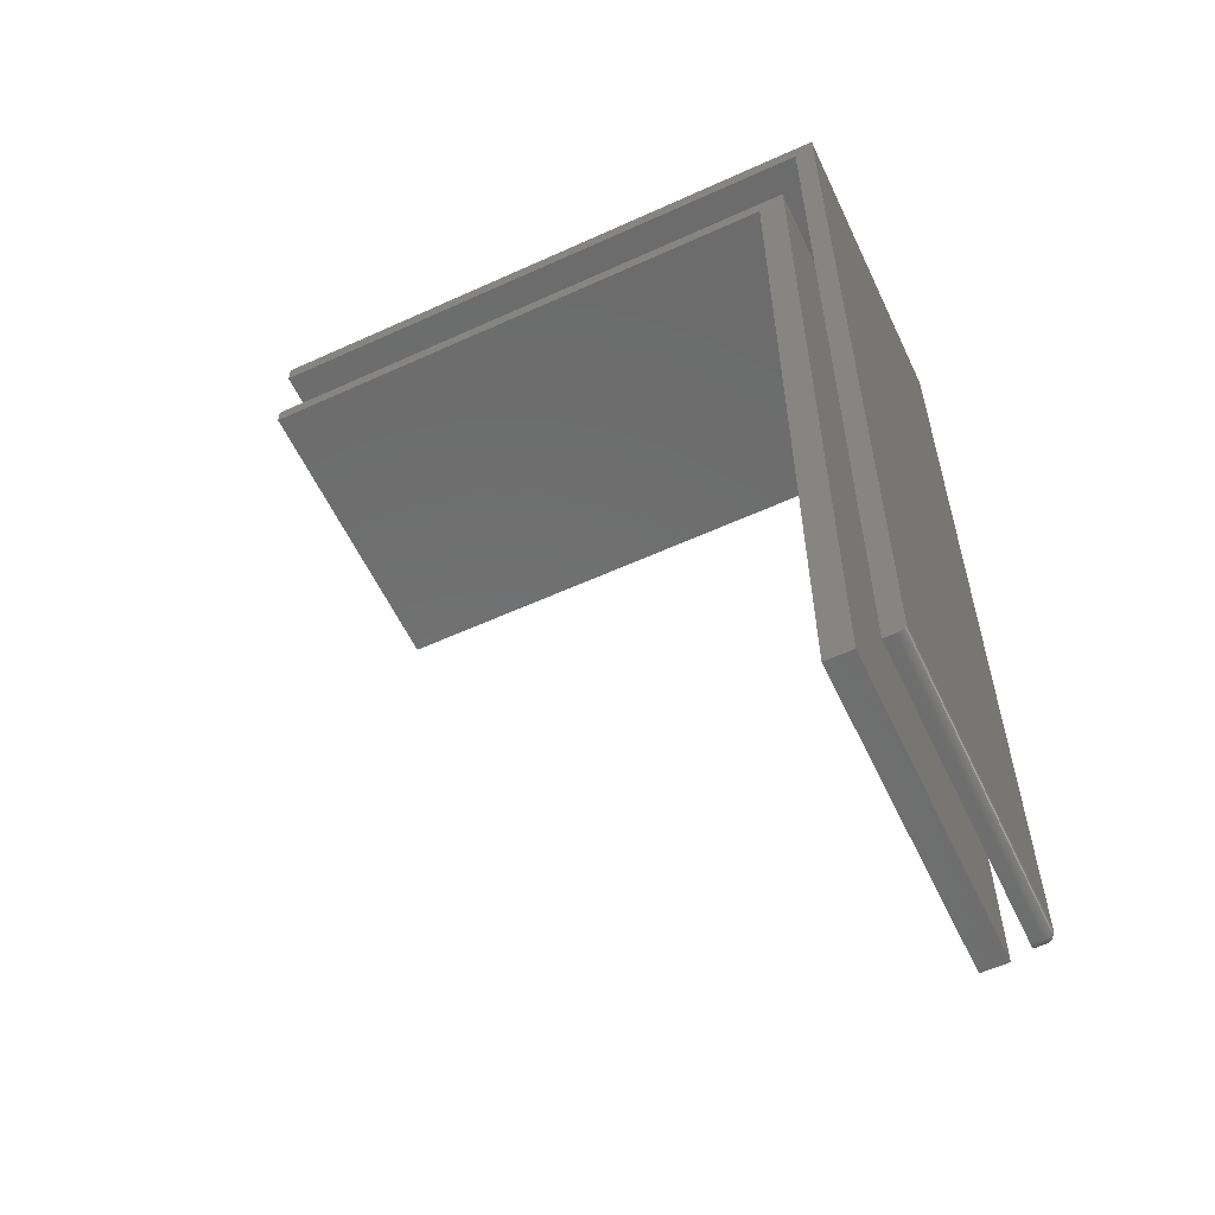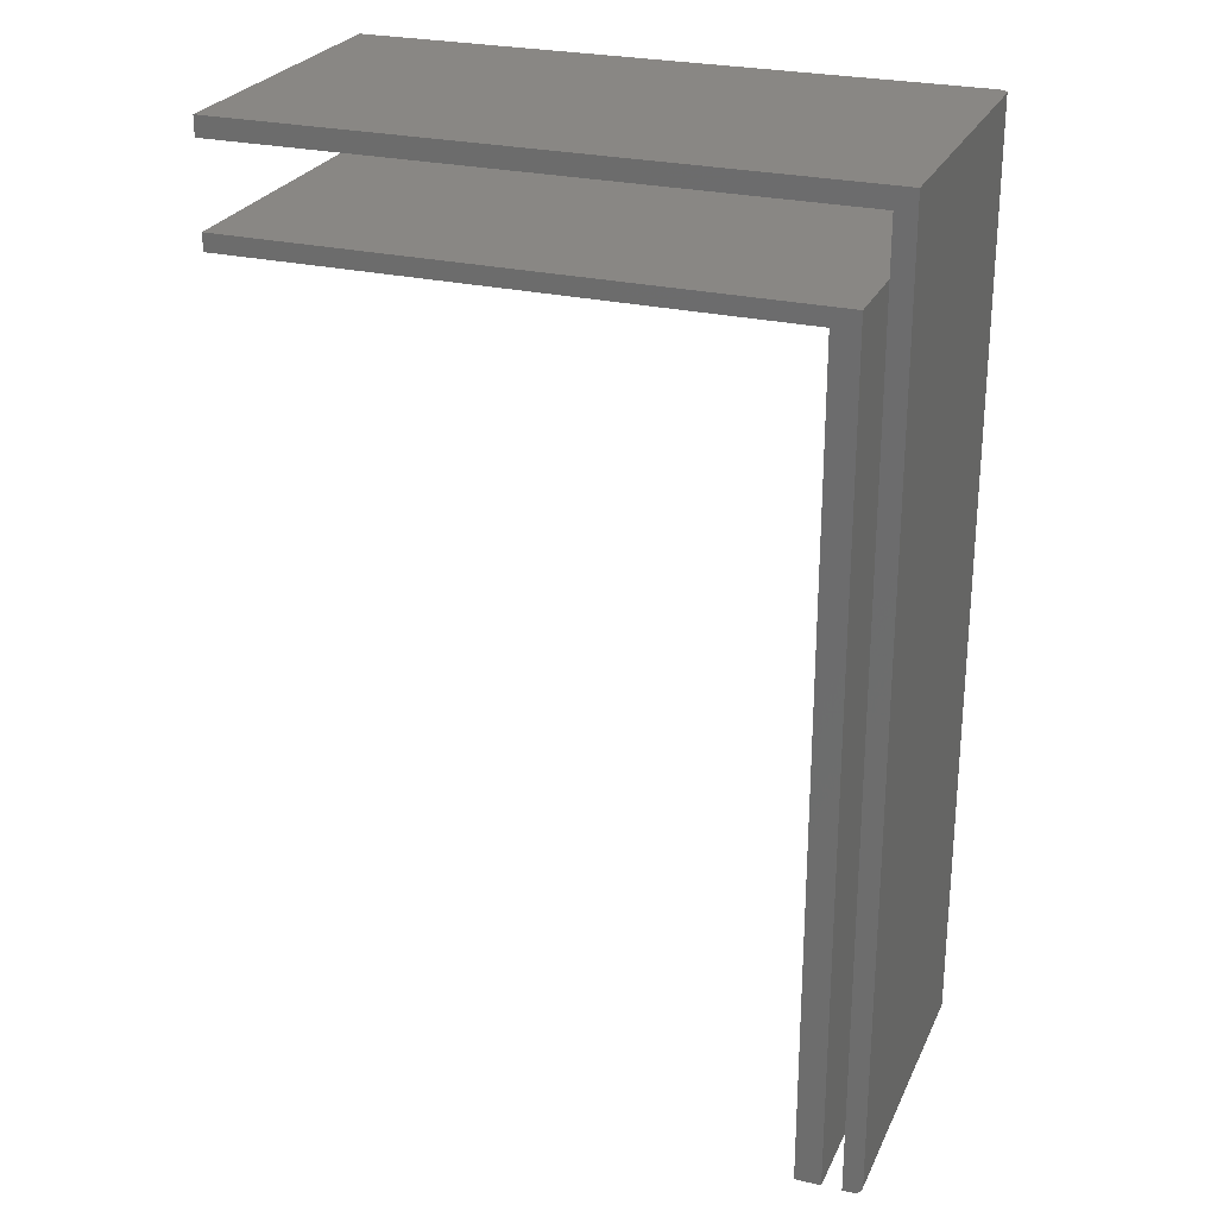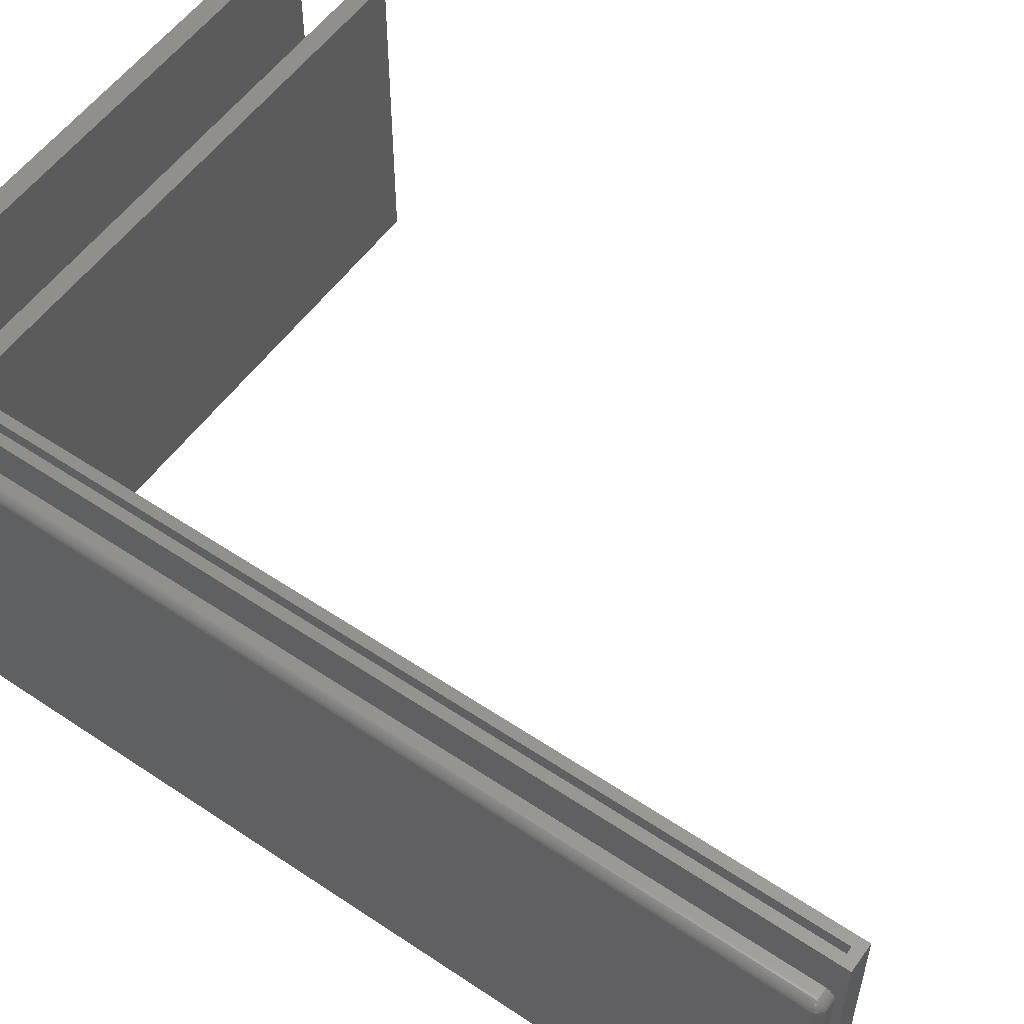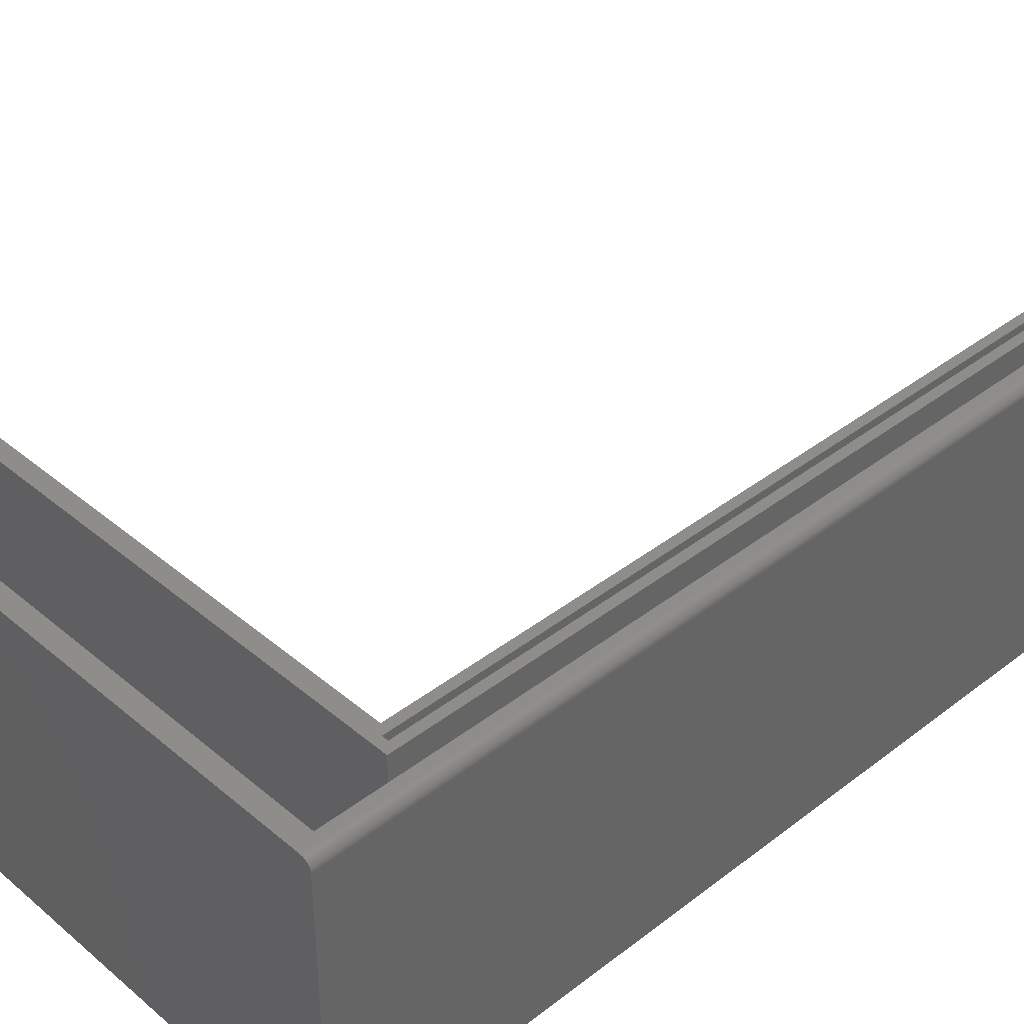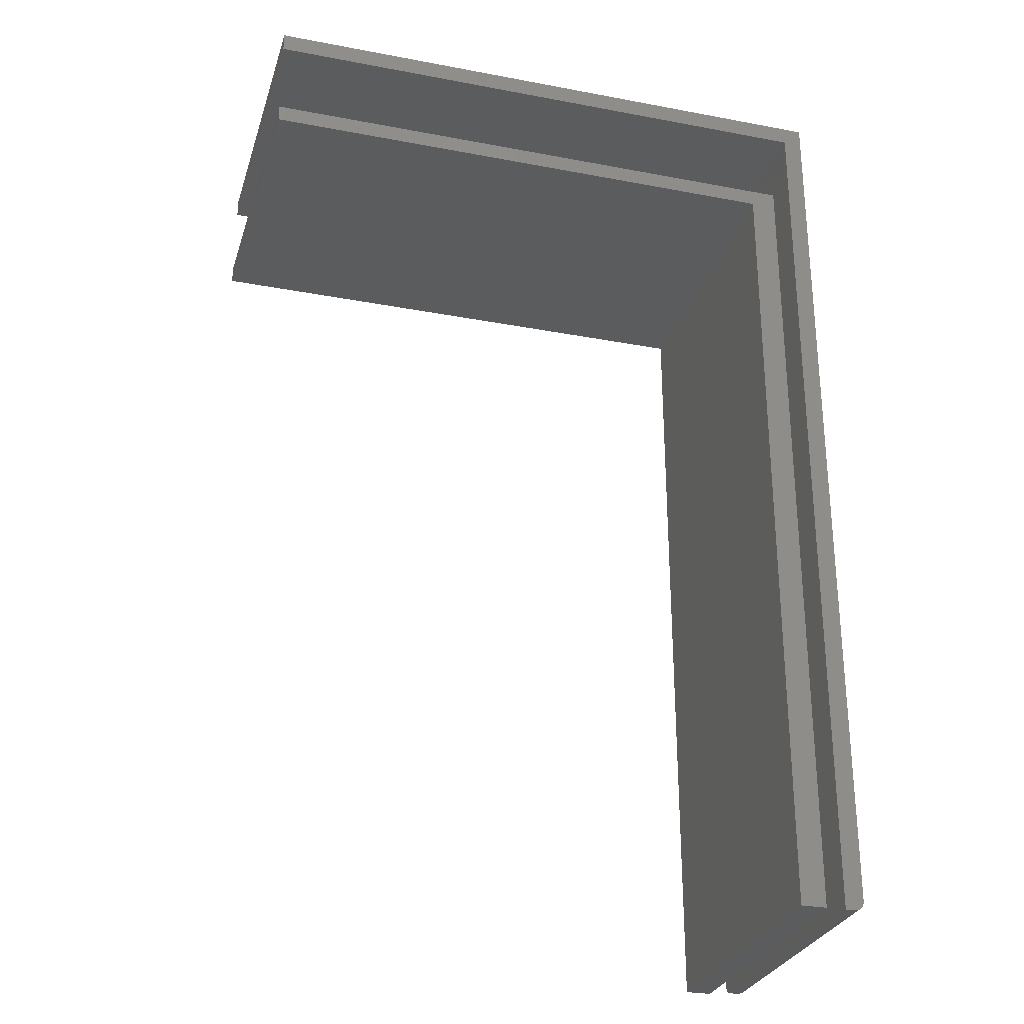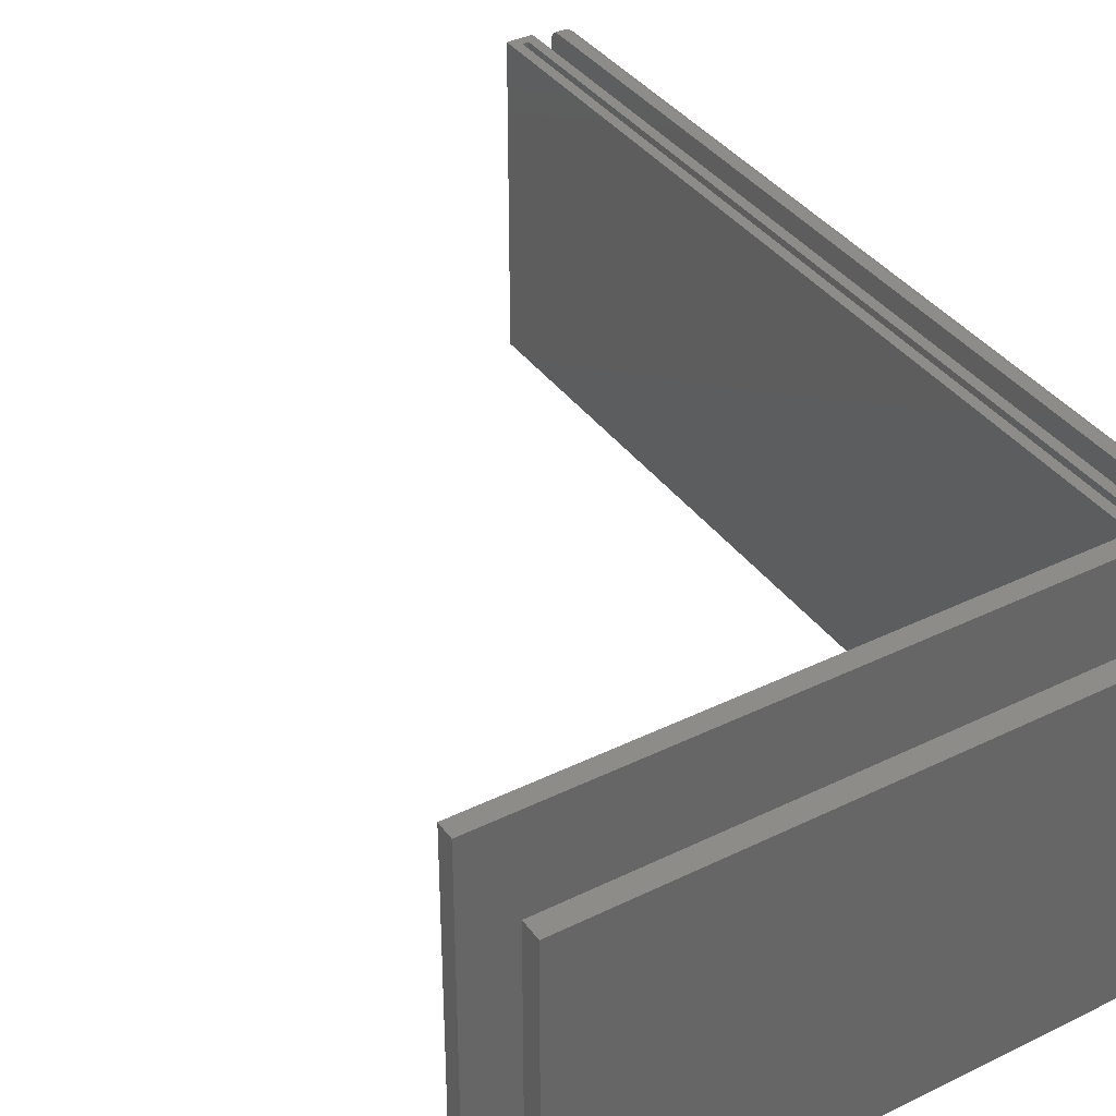
<metadata>
{"format":"stl","ext":"stl","renderer":"f3d","projection":"perspective","resolution":1024,"background":"white","views":[{"elev":-58.4,"azim":25.2,"up":"+Z"},{"elev":25.9,"azim":20.5,"up":"+Z"},{"elev":55.1,"azim":125.3,"up":"+Y"},{"elev":39.1,"azim":46.2,"up":"+Y"},{"elev":-28.5,"azim":-15.9,"up":"+Z"},{"elev":37.9,"azim":-31.9,"up":"+Y"}]}
</metadata>
<code>
# stl→obj: 111 verts, 214 faces
v 0.4715 0.125 -0.7422
v 0.4792 0.125 -0.7422
v 0.4715 0.1248 -0.7437
v 0.4792 0.1248 -0.7437
v 0.4715 0.1244 -0.7452
v 0.4792 0.1244 -0.7452
v 0.4715 0.1237 -0.7465
v 0.4792 0.1237 -0.7465
v 0.4715 0.1227 -0.7477
v 0.4792 0.1227 -0.7477
v 0.4715 0.1215 -0.7487
v 0.4792 0.1215 -0.7487
v 0.4715 0.1202 -0.7494
v 0.4792 0.1202 -0.7494
v 0.4715 0.1187 -0.7498
v 0.4792 0.1187 -0.7498
v 0.4715 0.1172 -0.75
v 0.4792 0.1172 -0.75
v 0.4792 0.125 -0.0001645
v 0.4715 0.125 -0.01562
v 0 0.125 -0.01562
v 2.87e-17 0.125 -0.0001645
v 0.487 -0.125 -0.7422
v 0.487 0.1172 -0.7422
v 0.487 -0.125 -0.0001645
v 0.487 0.1172 -0.0001645
v 0.4715 -0.125 -0.75
v 0.4792 -0.125 -0.75
v 0.4857 -0.125 -0.7465
v 0.4869 -0.125 -0.7437
v 0.4864 -0.125 -0.7452
v 0.4835 -0.125 -0.7487
v 0.4807 -0.125 -0.7498
v 0.4822 -0.125 -0.7494
v 0.4715 -0.125 -0.01562
v 0.4847 -0.125 -0.7477
v 2.87e-17 -0.125 -0.0001645
v 0 -0.125 -0.01562
v 0.4857 0.1215 -0.0001645
v 0.4869 0.1187 -0.0001645
v 0.4864 0.1202 -0.0001645
v 0.4847 0.1227 -0.0001645
v 0.4835 0.1237 -0.0001645
v 0.4822 0.1244 -0.0001645
v 0.4807 0.1248 -0.0001645
v 0.4807 0.1248 -0.7422
v 0.4822 0.1244 -0.7422
v 0.4835 0.1237 -0.7422
v 0.4847 0.1227 -0.7422
v 0.4857 0.1215 -0.7422
v 0.4864 0.1202 -0.7422
v 0.4869 0.1187 -0.7422
v 0.4869 0.1172 -0.7437
v 0.4864 0.1172 -0.7452
v 0.4857 0.1172 -0.7465
v 0.4847 0.1172 -0.7477
v 0.4835 0.1172 -0.7487
v 0.4822 0.1172 -0.7494
v 0.4807 0.1172 -0.7498
v 0.4807 0.1187 -0.7497
v 0.4847 0.1183 -0.7476
v 0.4835 0.1185 -0.7486
v 0.4822 0.1186 -0.7493
v 0.4864 0.1188 -0.7447
v 0.4857 0.1196 -0.7458
v 0.4847 0.1193 -0.7473
v 0.4835 0.1197 -0.7482
v 0.4822 0.1199 -0.7489
v 0.4807 0.1201 -0.7493
v 0.4864 0.1197 -0.7438
v 0.4857 0.1208 -0.7446
v 0.4847 0.1203 -0.7468
v 0.4847 0.1211 -0.7461
v 0.4835 0.1208 -0.7476
v 0.4835 0.1218 -0.7468
v 0.4822 0.1212 -0.7482
v 0.4822 0.1223 -0.7473
v 0.4807 0.1214 -0.7486
v 0.4807 0.1226 -0.7476
v 0.4847 0.1218 -0.7453
v 0.4835 0.1226 -0.7458
v 0.4822 0.1232 -0.7462
v 0.4807 0.1236 -0.7464
v 0.4847 0.1223 -0.7443
v 0.4835 0.1232 -0.7447
v 0.4822 0.1239 -0.7449
v 0.4807 0.1243 -0.7451
v 0.4807 0.1247 -0.7437
v 0.4822 0.1243 -0.7436
v 0.4835 0.1236 -0.7435
v 0.4847 0.1226 -0.7433
v 0 0.125 -0.09375
v 8.46e-19 0.125 -0.07993
v 0.443 0.125 -0.08775
v 0.4559 0.125 -0.07993
v 0.4481 0.125 -0.7422
v 0.4481 0.125 -0.08775
v 0.4559 0.125 -0.75
v 0.4352 0.125 -0.75
v 0.443 0.125 -0.7422
v 0.4352 0.125 -0.09375
v 0.4481 -0.1172 -0.08775
v 0.443 -0.1172 -0.08775
v 0.443 -0.1172 -0.7422
v 0.4481 -0.1172 -0.7422
v 8.46e-19 -0.125 -0.07993
v 0 -0.125 -0.09375
v 0.4559 -0.125 -0.07993
v 0.4352 -0.125 -0.09375
v 0.4559 -0.125 -0.75
v 0.4352 -0.125 -0.75
f 1 2 3
f 3 2 4
f 3 4 5
f 5 4 6
f 5 6 7
f 7 6 8
f 7 8 9
f 9 8 10
f 9 10 11
f 11 10 12
f 11 12 13
f 13 12 14
f 13 14 15
f 15 14 16
f 15 16 17
f 17 16 18
f 19 2 1
f 1 20 19
f 19 20 21
f 19 21 22
f 23 24 25
f 25 24 26
f 17 18 27
f 27 18 28
f 23 29 30
f 29 31 30
f 32 27 28
f 32 28 33
f 32 33 34
f 35 27 32
f 35 32 36
f 35 36 29
f 35 29 23
f 35 23 25
f 35 25 37
f 35 37 38
f 39 25 26
f 39 26 40
f 39 40 41
f 37 25 39
f 37 39 42
f 37 42 43
f 37 43 44
f 37 44 45
f 37 45 19
f 37 19 22
f 2 19 46
f 46 19 45
f 46 45 47
f 47 45 44
f 47 44 48
f 48 44 43
f 48 43 49
f 49 43 42
f 49 42 50
f 50 42 39
f 50 39 51
f 51 39 41
f 51 41 52
f 52 41 40
f 52 40 24
f 24 40 26
f 24 23 53
f 53 23 30
f 53 30 54
f 54 30 31
f 54 31 55
f 55 31 29
f 55 29 56
f 56 29 36
f 56 36 57
f 57 36 32
f 57 32 58
f 58 32 34
f 58 34 59
f 59 34 33
f 59 33 18
f 18 33 28
f 18 60 59
f 18 16 60
f 61 55 56
f 56 57 61
f 61 57 62
f 57 58 62
f 62 58 63
f 58 59 63
f 63 59 60
f 64 53 54
f 54 55 64
f 64 55 65
f 55 61 65
f 65 61 66
f 61 62 66
f 66 62 67
f 62 63 67
f 67 63 68
f 63 60 68
f 68 60 69
f 60 16 69
f 69 16 14
f 24 53 52
f 53 64 52
f 52 64 70
f 64 65 70
f 70 65 71
f 65 72 71
f 71 72 73
f 72 74 73
f 73 74 75
f 74 76 75
f 75 76 77
f 76 78 77
f 77 78 79
f 78 12 79
f 79 12 10
f 80 71 73
f 73 75 80
f 80 75 81
f 75 77 81
f 81 77 82
f 77 79 82
f 82 79 83
f 79 10 83
f 83 10 8
f 51 52 70
f 70 71 51
f 51 71 50
f 71 80 50
f 50 80 84
f 80 81 84
f 84 81 85
f 81 82 85
f 85 82 86
f 82 83 86
f 86 83 87
f 83 8 87
f 87 8 6
f 4 2 88
f 88 2 46
f 88 46 89
f 89 46 47
f 89 47 90
f 90 47 48
f 90 48 91
f 91 48 49
f 91 49 50
f 14 12 69
f 69 12 78
f 69 78 68
f 68 78 76
f 68 76 67
f 67 76 74
f 67 74 66
f 66 74 72
f 66 72 65
f 6 4 87
f 87 4 88
f 87 88 86
f 86 88 89
f 86 89 85
f 85 89 90
f 85 90 84
f 84 90 91
f 84 91 50
f 1 35 20
f 3 5 7
f 3 7 9
f 3 9 11
f 3 11 13
f 3 13 15
f 3 15 17
f 27 35 1
f 27 1 3
f 27 3 17
f 22 21 37
f 37 21 38
f 38 21 35
f 35 21 20
f 92 93 94
f 95 96 97
f 95 97 94
f 95 94 93
f 98 99 100
f 98 100 96
f 98 96 95
f 101 92 94
f 101 94 100
f 101 100 99
f 102 103 97
f 97 103 94
f 103 104 94
f 94 104 100
f 105 102 96
f 96 102 97
f 100 104 96
f 96 104 105
f 104 103 105
f 105 103 102
f 106 107 108
f 108 107 109
f 108 109 110
f 110 109 111
f 93 92 106
f 106 92 107
f 108 95 106
f 106 95 93
f 110 98 108
f 108 98 95
f 99 98 111
f 111 98 110
f 109 101 111
f 111 101 99
f 107 92 109
f 109 92 101

</code>
